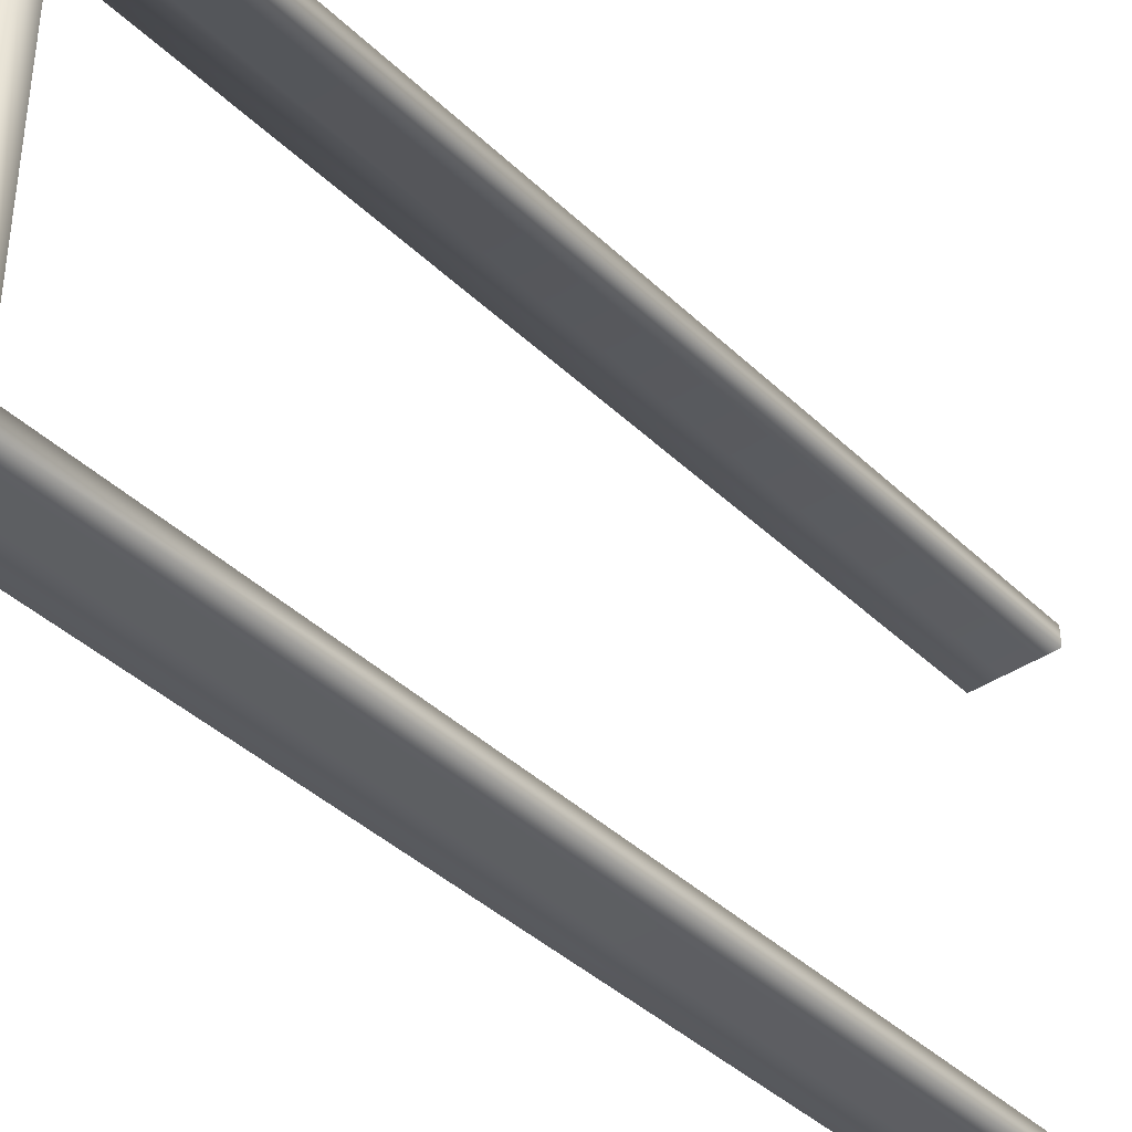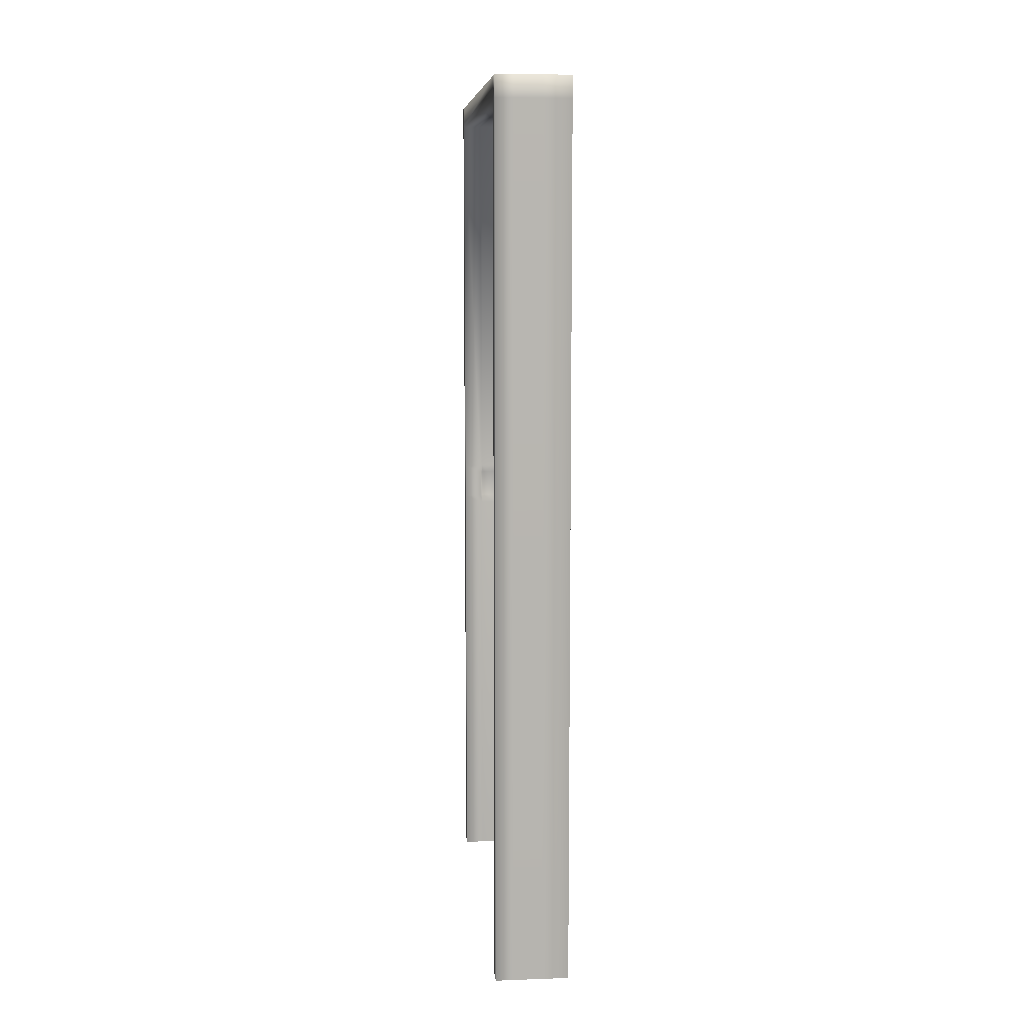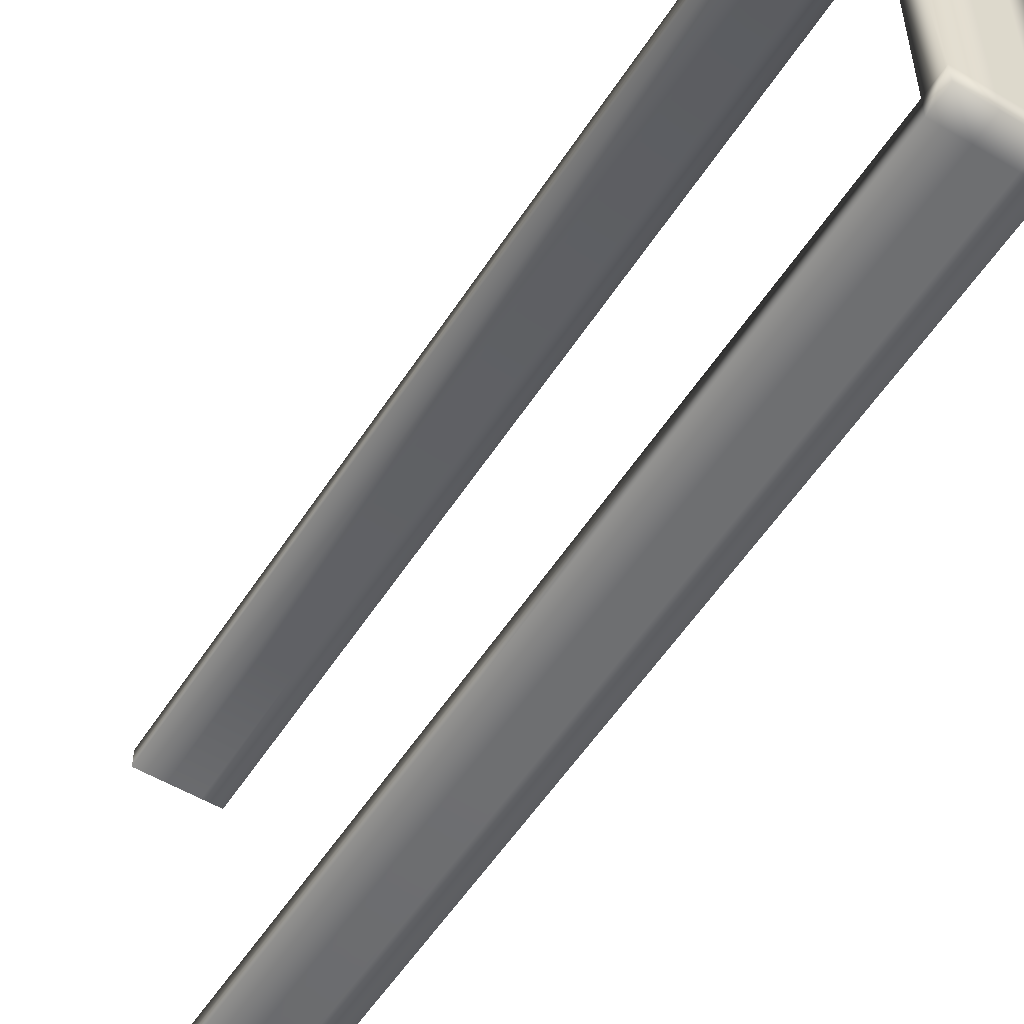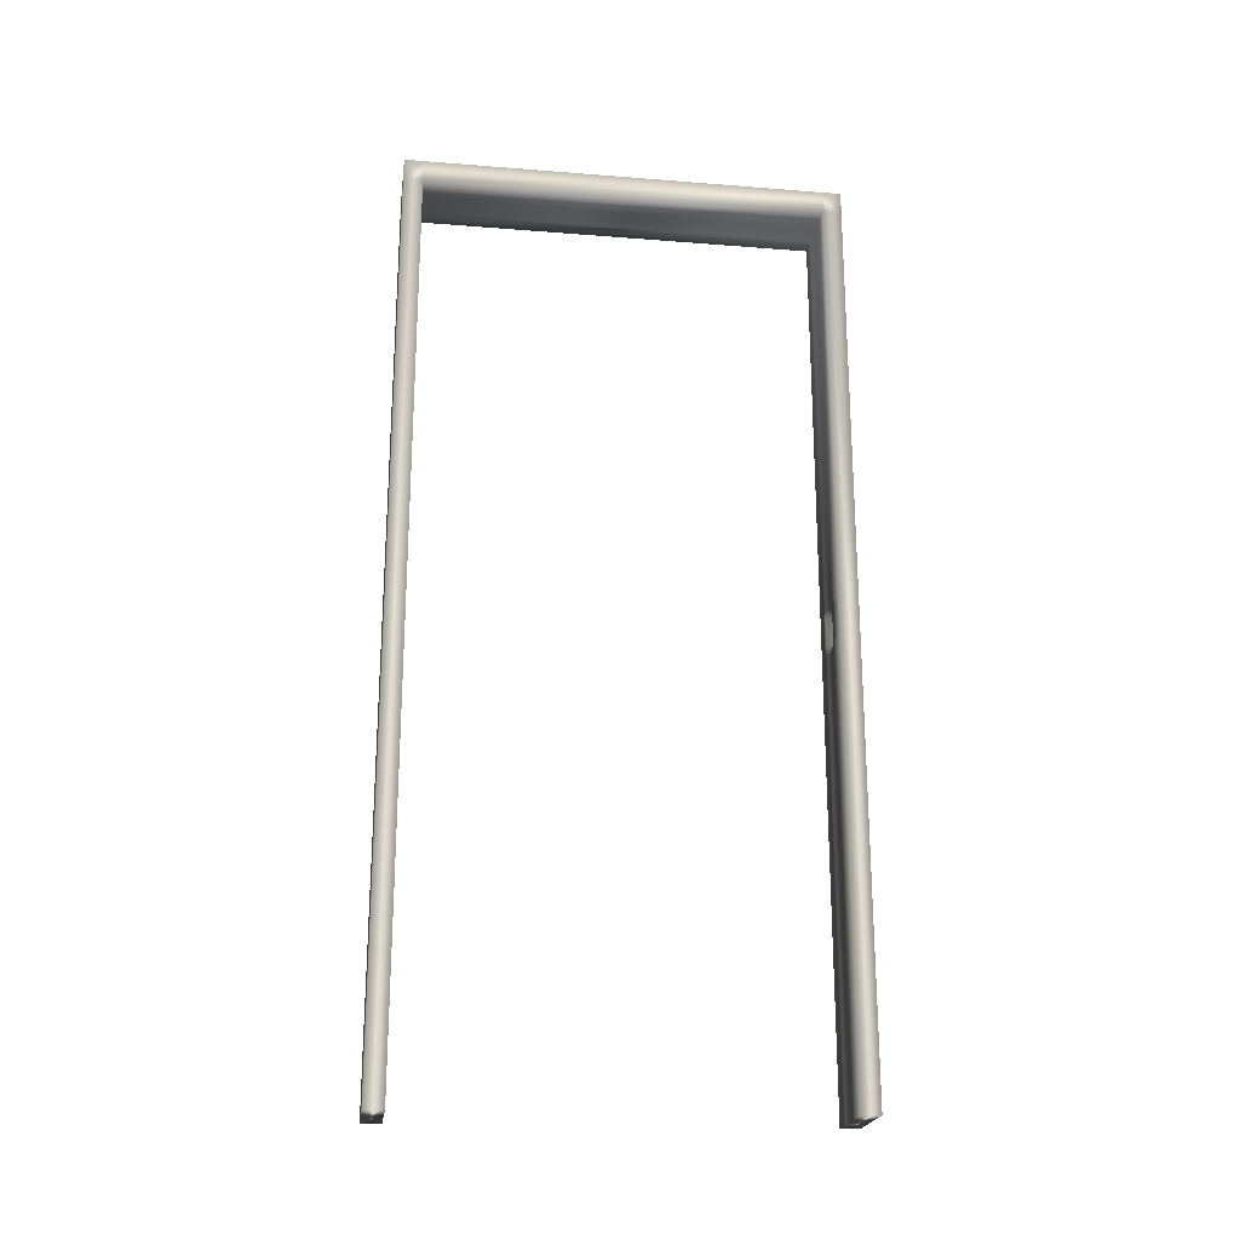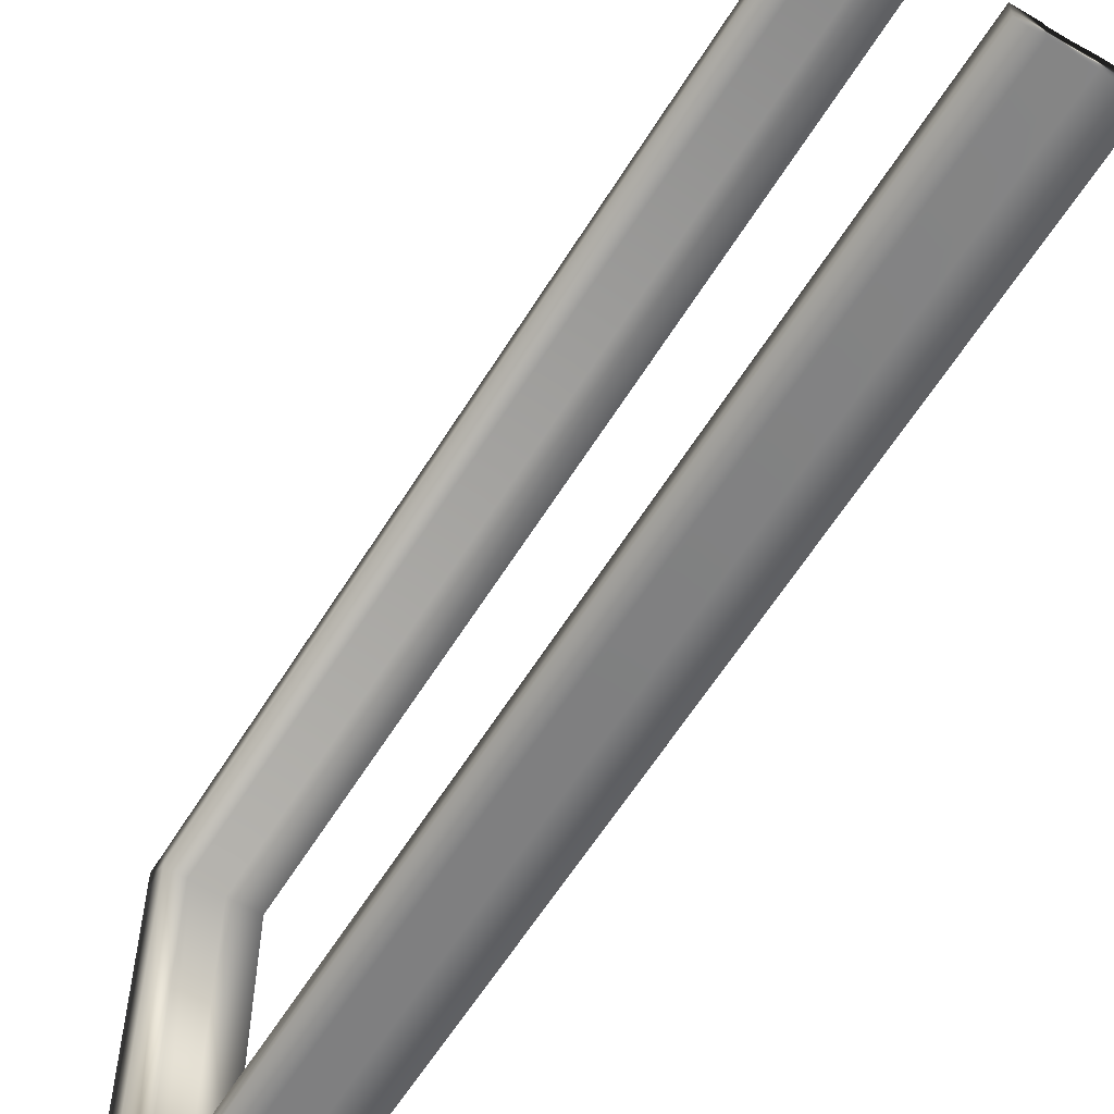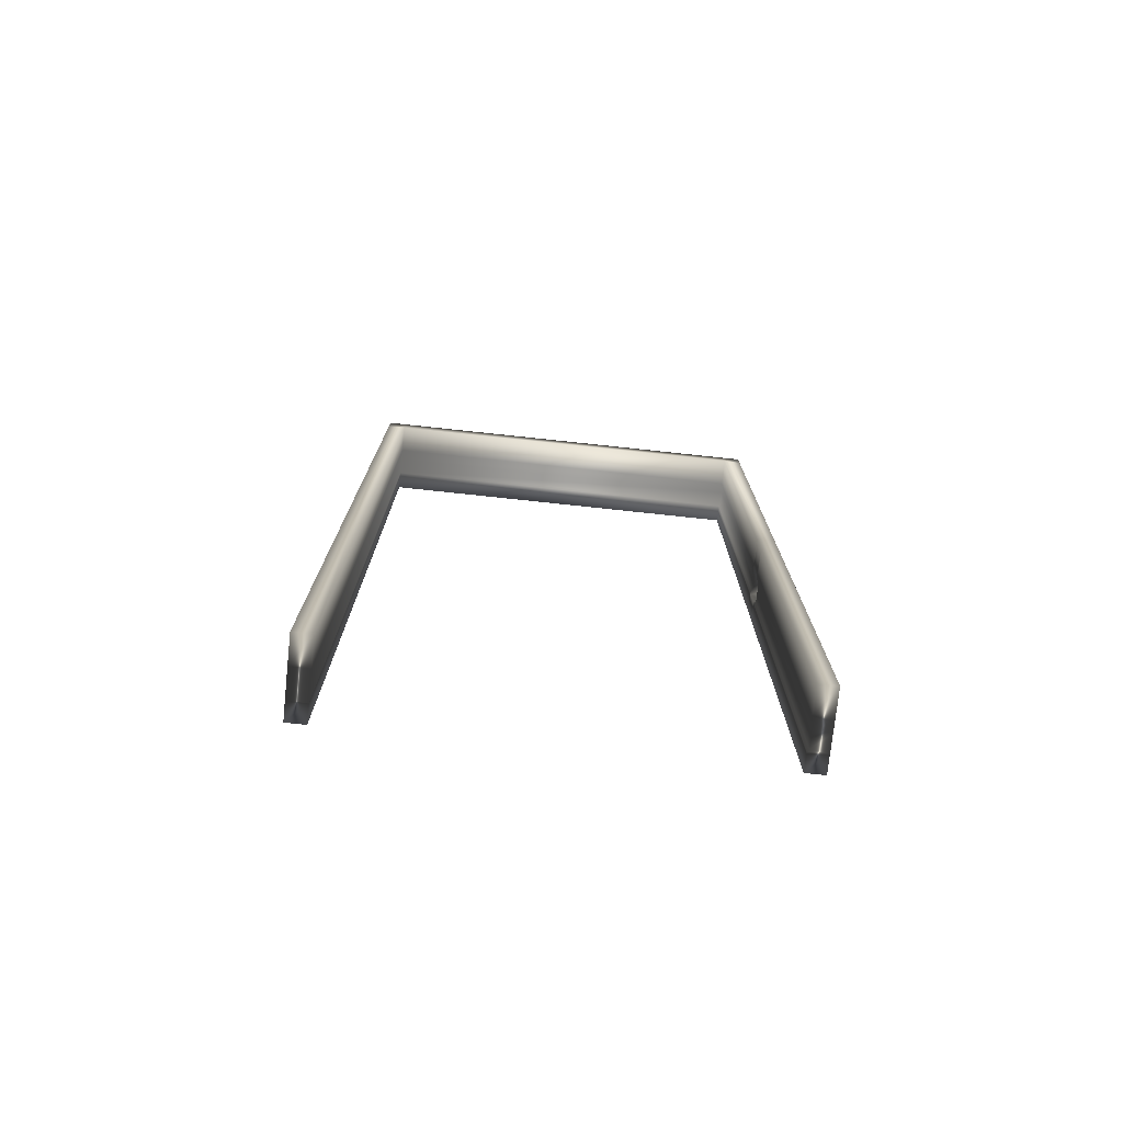
<metadata>
{"format":"obj","ext":"obj","renderer":"f3d","projection":"perspective","resolution":1024,"background":"white","views":[{"elev":-39.6,"azim":-139.7,"up":"+Z"},{"elev":8.6,"azim":-5.5,"up":"+Y"},{"elev":-54.6,"azim":147.9,"up":"+Z"},{"elev":-21.9,"azim":82.1,"up":"+Y"},{"elev":-59.7,"azim":-31.4,"up":"+Z"},{"elev":-75.6,"azim":83.9,"up":"+Y"}]}
</metadata>
<code>
v -159.9 0.9587 310.3
v -166.2 0.9587 310.3
v -166.2 0.9587 308.8
v -159.9 0.9587 308.8
v -159.9 74.7 310.3
v -166.2 74.7 310.3
v -166.2 74.7 308.8
v -159.9 74.7 308.8
v -159.9 76.53 310.3
v -166.2 76.53 310.3
v -166.2 76.53 308.8
v -159.9 76.53 308.8
v -159.9 74.7 343.4
v -166.2 74.7 343.4
v -159.9 76.53 343.4
v -166.2 76.53 343.4
v -159.9 74.7 344.9
v -166.2 74.7 344.9
v -159.9 76.53 344.9
v -166.2 76.53 344.9
v -159.9 0.5771 343.4
v -166.2 0.5771 343.4
v -159.9 0.5771 344.9
v -166.2 0.5771 344.9
v -159.9 37.83 310.3
v -166.2 37.83 310.3
v -166.2 37.83 308.8
v -159.9 37.83 308.8
v -159.9 40.18 310.3
v -166.2 40.18 310.3
v -166.2 40.18 308.8
v -159.9 40.18 308.8
v -164.7 74.7 310.3
v -164.7 0.9587 310.3
v -164.7 74.7 308.8
v -164.7 0.9587 308.8
v -164.7 76.53 310.3
v -164.7 76.53 308.8
v -164.7 74.7 343.4
v -164.7 76.53 343.4
v -164.7 74.7 344.9
v -164.7 76.53 344.9
v -164.7 0.5771 343.4
v -164.7 0.5771 344.9
v -164.7 37.83 308.8
v -164.7 37.83 310.3
v -164.7 40.18 310.3
v -164.7 40.18 308.8
v -162.3 0.9587 310.3
v -162.3 74.7 308.8
v -162.3 76.53 308.8
v -162.3 37.83 310.3
v -162.3 40.18 310.3
v -162.3 74.7 310.3
v -162.3 0.9587 308.8
v -162.3 76.53 310.3
v -162.3 74.7 343.4
v -162.3 76.53 343.4
v -162.3 74.7 344.9
v -162.3 76.53 344.9
v -162.3 0.5771 343.4
v -162.3 0.5771 344.9
v -162.3 37.83 308.8
v -162.3 40.18 308.8
v -164.5 74.7 310.2
v -164.5 0.9587 308.8
v -164.5 76.53 310.3
v -164.5 74.7 343.4
v -164.5 76.53 343.4
v -164.5 74.7 344.9
v -164.5 76.53 344.9
v -164.5 0.5771 343.4
v -164.5 0.5771 344.9
v -164.5 37.83 308.8
v -164.5 40.18 308.8
v -164.5 0.9587 310.2
v -164.5 74.7 308.8
v -164.5 76.53 308.8
v -164.5 37.83 309.7
v -164.5 40.18 309.7
v -163.2 0.9587 310.2
v -163.2 74.7 308.8
v -163.2 76.53 308.8
v -163.2 37.83 309.7
v -163.2 40.18 309.7
v -163.2 74.7 310.2
v -163.2 0.9587 308.8
v -163.2 76.53 310.3
v -163.2 74.7 343.4
v -163.2 76.53 343.4
v -163.2 74.7 344.9
v -163.2 76.53 344.9
v -163.2 0.5771 343.4
v -163.2 0.5771 344.9
v -163.2 37.83 308.8
v -163.2 40.18 308.8
v -159.9 40.9 310.3
v -166.2 40.9 310.3
v -166.2 40.9 308.8
v -159.9 40.9 308.8
v -164.7 40.9 308.8
v -164.7 40.9 310.3
v -162.3 40.9 310.3
v -162.3 40.9 308.8
v -164.5 40.9 308.8
v -164.5 40.9 310.2
v -163.2 40.9 310.2
v -163.2 40.9 308.8
v -166.2 37.12 310.3
v -166.2 37.12 308.8
v -159.9 37.12 308.8
v -159.9 37.12 310.3
v -164.7 37.12 308.8
v -164.7 37.12 310.3
v -162.3 37.12 310.3
v -162.3 37.12 308.8
v -164.5 37.12 308.8
v -164.5 37.12 310.2
v -163.2 37.12 310.2
v -163.2 37.12 308.8
f 114 109 34
f 34 109 2
f 109 110 2
f 2 110 3
f 116 111 55
f 55 111 4
f 111 112 4
f 4 112 1
f 34 2 36
f 36 2 3
f 35 7 38
f 38 7 11
f 38 11 37
f 37 11 10
f 10 6 16
f 16 6 14
f 5 8 9
f 9 8 12
f 7 6 11
f 11 6 10
f 13 15 17
f 17 15 19
f 37 10 40
f 40 10 16
f 54 5 57
f 57 5 13
f 5 9 13
f 13 9 15
f 59 17 60
f 60 17 19
f 16 14 20
f 20 14 18
f 40 16 42
f 42 16 20
f 41 18 44
f 44 18 24
f 61 21 62
f 62 21 23
f 13 17 21
f 21 17 23
f 18 14 24
f 24 14 22
f 57 13 61
f 61 13 21
f 32 29 28
f 28 29 25
f 64 32 63
f 63 32 28
f 30 31 26
f 26 31 27
f 47 30 46
f 46 30 26
f 102 98 47
f 47 98 30
f 98 99 30
f 30 99 31
f 104 100 64
f 64 100 32
f 100 97 32
f 32 97 29
f 99 101 31
f 31 101 48
f 102 47 106
f 106 47 80
f 80 47 79
f 79 47 46
f 31 48 27
f 27 48 45
f 14 39 22
f 22 39 43
f 22 43 24
f 24 43 44
f 70 41 73
f 73 41 44
f 69 40 71
f 71 40 42
f 18 41 20
f 20 41 42
f 6 33 14
f 14 33 39
f 67 37 69
f 69 37 40
f 78 38 67
f 67 38 37
f 77 35 78
f 78 35 38
f 34 36 76
f 76 36 66
f 110 113 3
f 3 113 36
f 118 114 76
f 76 114 34
f 112 115 1
f 1 115 49
f 1 49 4
f 4 49 55
f 8 50 12
f 12 50 51
f 12 51 9
f 9 51 56
f 9 56 15
f 15 56 58
f 15 58 19
f 19 58 60
f 17 59 23
f 23 59 62
f 29 53 25
f 25 53 52
f 97 103 29
f 29 103 53
f 108 104 96
f 96 104 64
f 96 64 95
f 95 64 63
f 89 57 93
f 93 57 61
f 93 61 94
f 94 61 62
f 91 59 92
f 92 59 60
f 86 54 89
f 89 54 57
f 120 116 87
f 87 116 55
f 113 117 36
f 36 117 66
f 65 68 33
f 33 68 39
f 41 70 42
f 42 70 71
f 43 72 44
f 44 72 73
f 39 68 43
f 43 68 72
f 48 75 45
f 45 75 74
f 101 105 48
f 48 105 75
f 119 118 81
f 81 118 76
f 81 76 87
f 87 76 66
f 82 77 83
f 83 77 78
f 83 78 88
f 88 78 67
f 88 67 90
f 90 67 69
f 90 69 92
f 92 69 71
f 91 70 94
f 94 70 73
f 85 80 84
f 84 80 79
f 107 106 85
f 85 106 80
f 103 107 53
f 53 107 85
f 53 85 52
f 52 85 84
f 59 91 62
f 62 91 94
f 58 90 60
f 60 90 92
f 56 88 58
f 58 88 90
f 51 83 56
f 56 83 88
f 50 82 51
f 51 82 83
f 49 81 55
f 55 81 87
f 115 119 49
f 49 119 81
f 117 120 66
f 66 120 87
f 65 86 68
f 68 86 89
f 70 91 71
f 71 91 92
f 72 93 73
f 73 93 94
f 68 89 72
f 72 89 93
f 75 96 74
f 74 96 95
f 105 108 75
f 75 108 96
f 77 82 105
f 105 82 108
f 54 86 103
f 103 86 107
f 86 65 107
f 107 65 106
f 35 77 101
f 101 77 105
f 82 50 108
f 108 50 104
f 5 54 97
f 97 54 103
f 65 33 106
f 106 33 102
f 7 35 99
f 99 35 101
f 8 5 100
f 100 5 97
f 50 8 104
f 104 8 100
f 6 7 98
f 98 7 99
f 33 6 102
f 102 6 98
f 74 95 117
f 117 95 120
f 84 119 52
f 52 119 115
f 84 79 119
f 119 79 118
f 45 74 113
f 113 74 117
f 95 63 120
f 120 63 116
f 25 52 112
f 112 52 115
f 79 46 118
f 118 46 114
f 27 45 110
f 110 45 113
f 28 25 111
f 111 25 112
f 63 28 116
f 116 28 111
f 26 27 109
f 109 27 110
f 46 26 114
f 114 26 109

</code>
